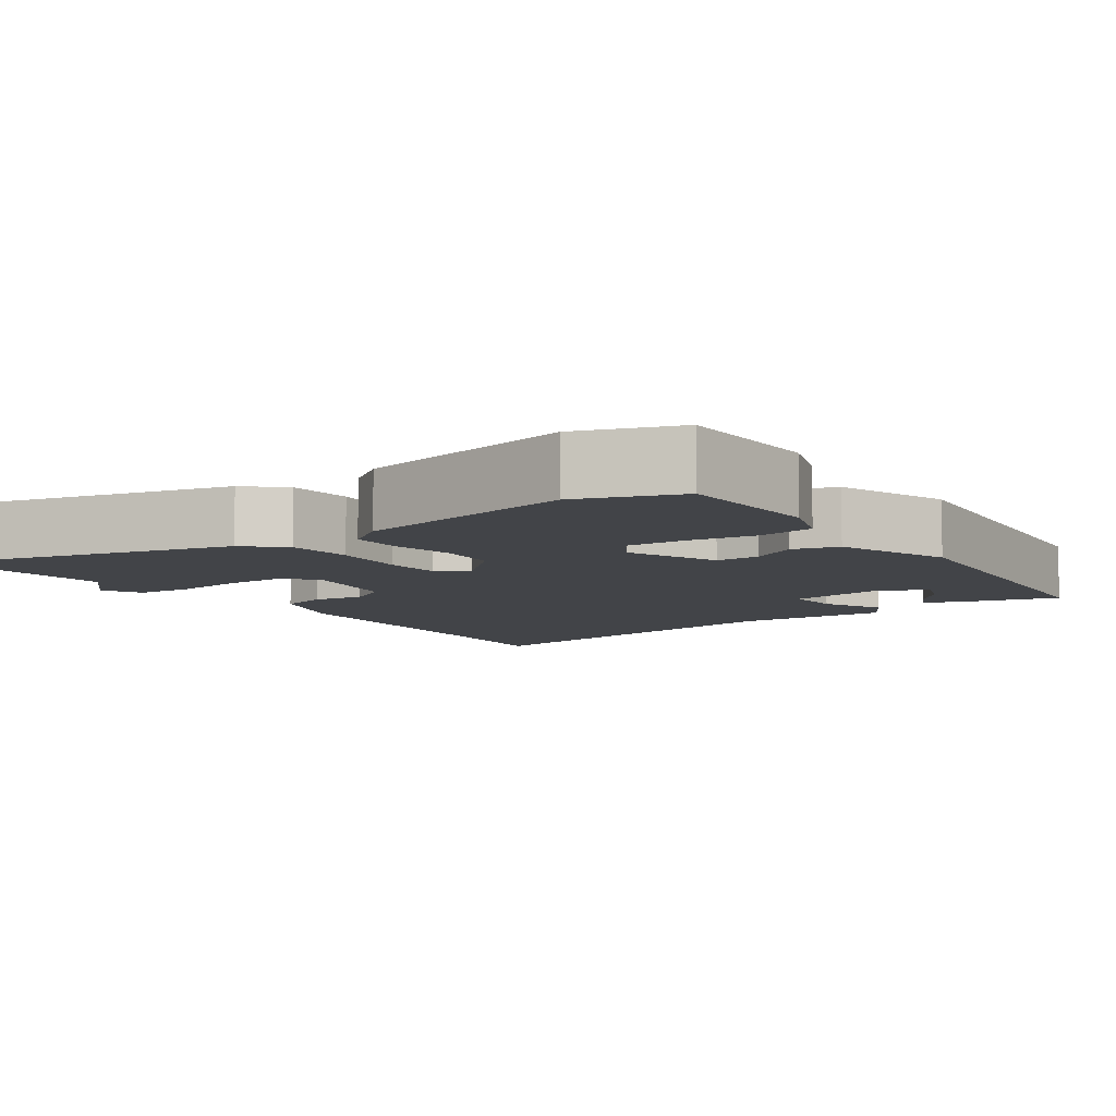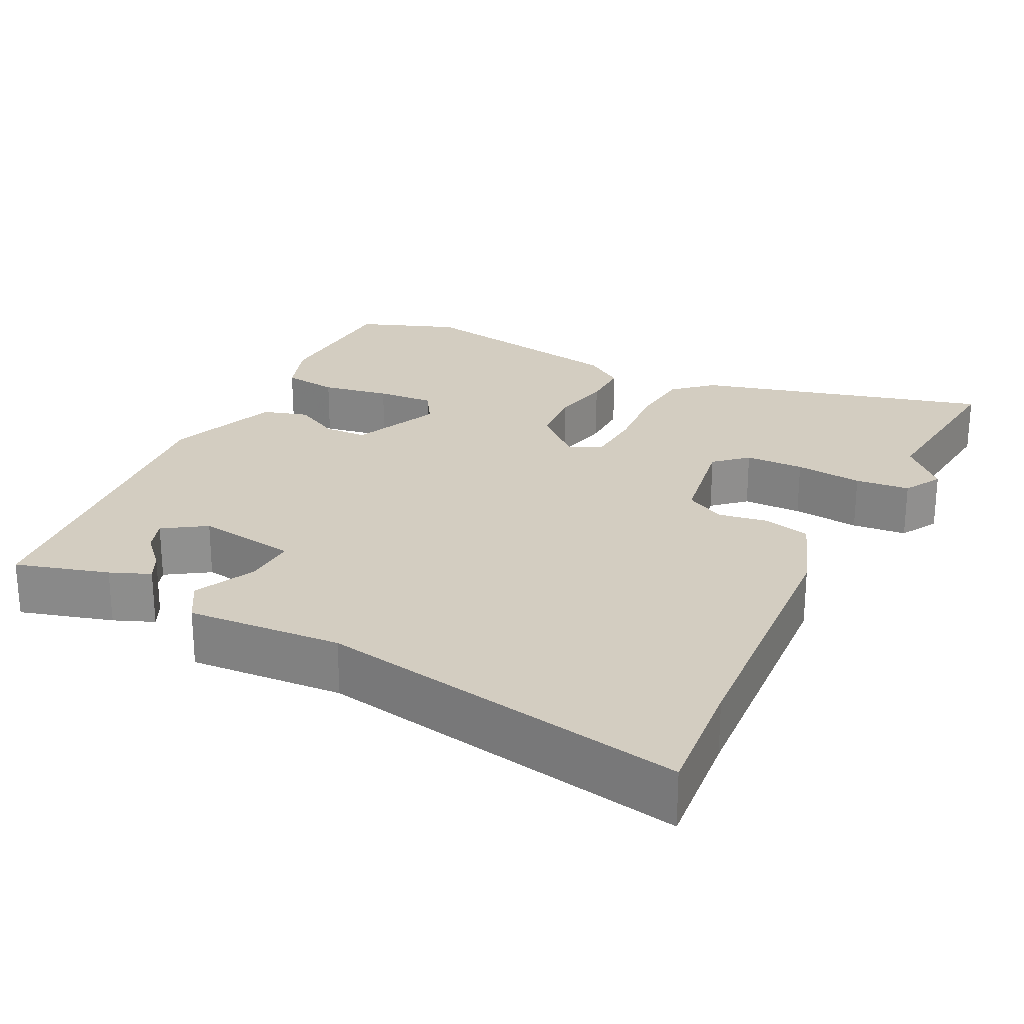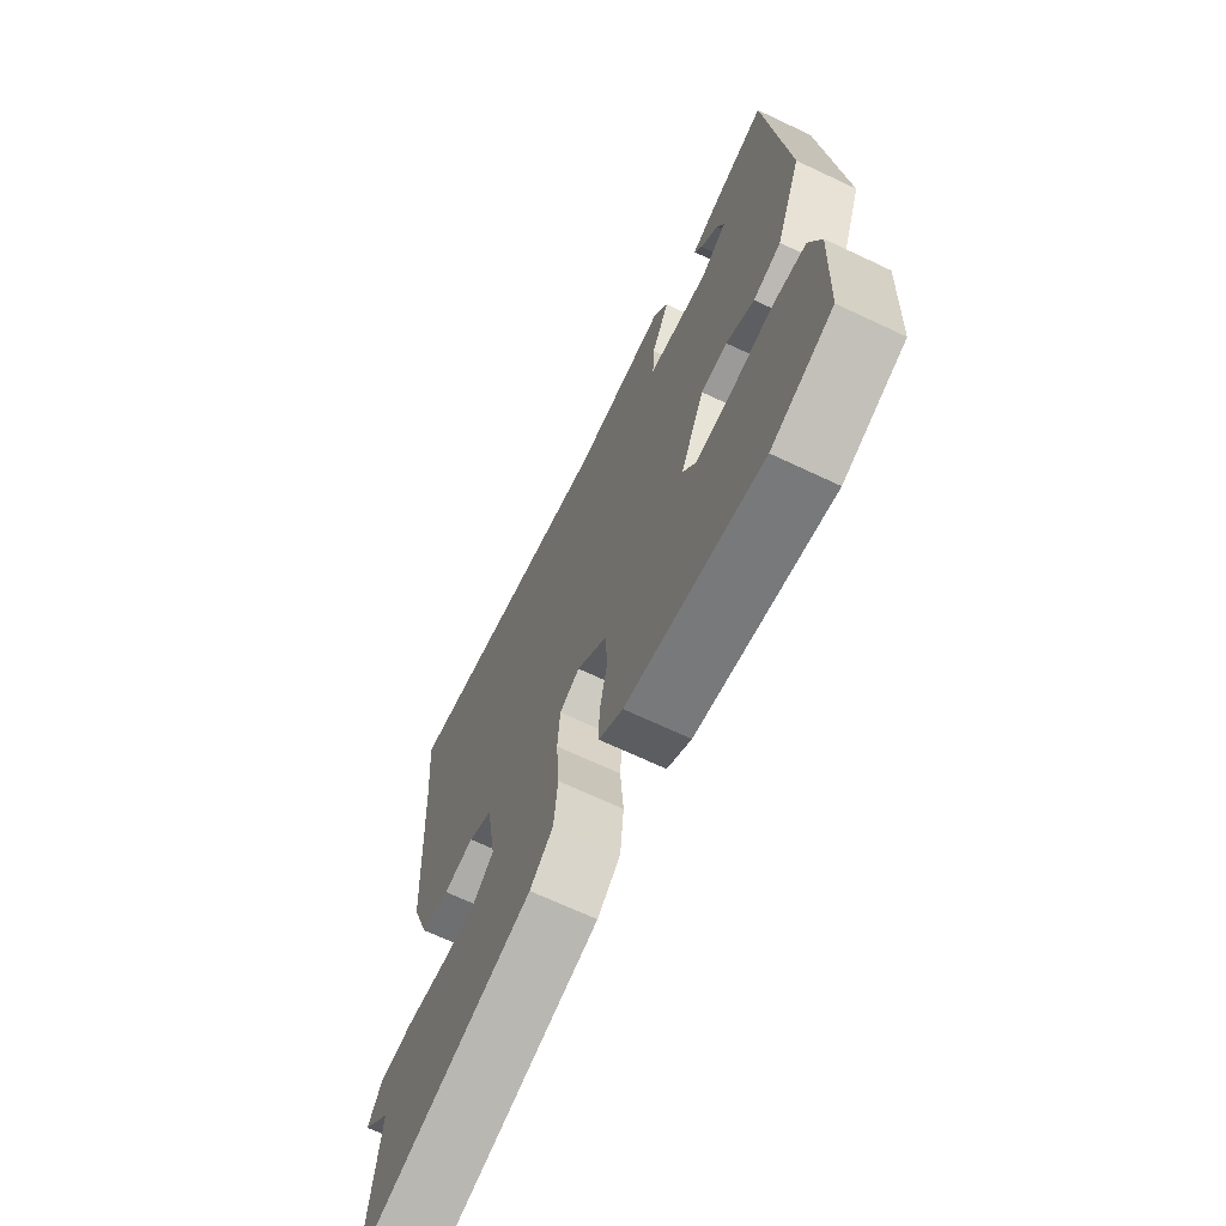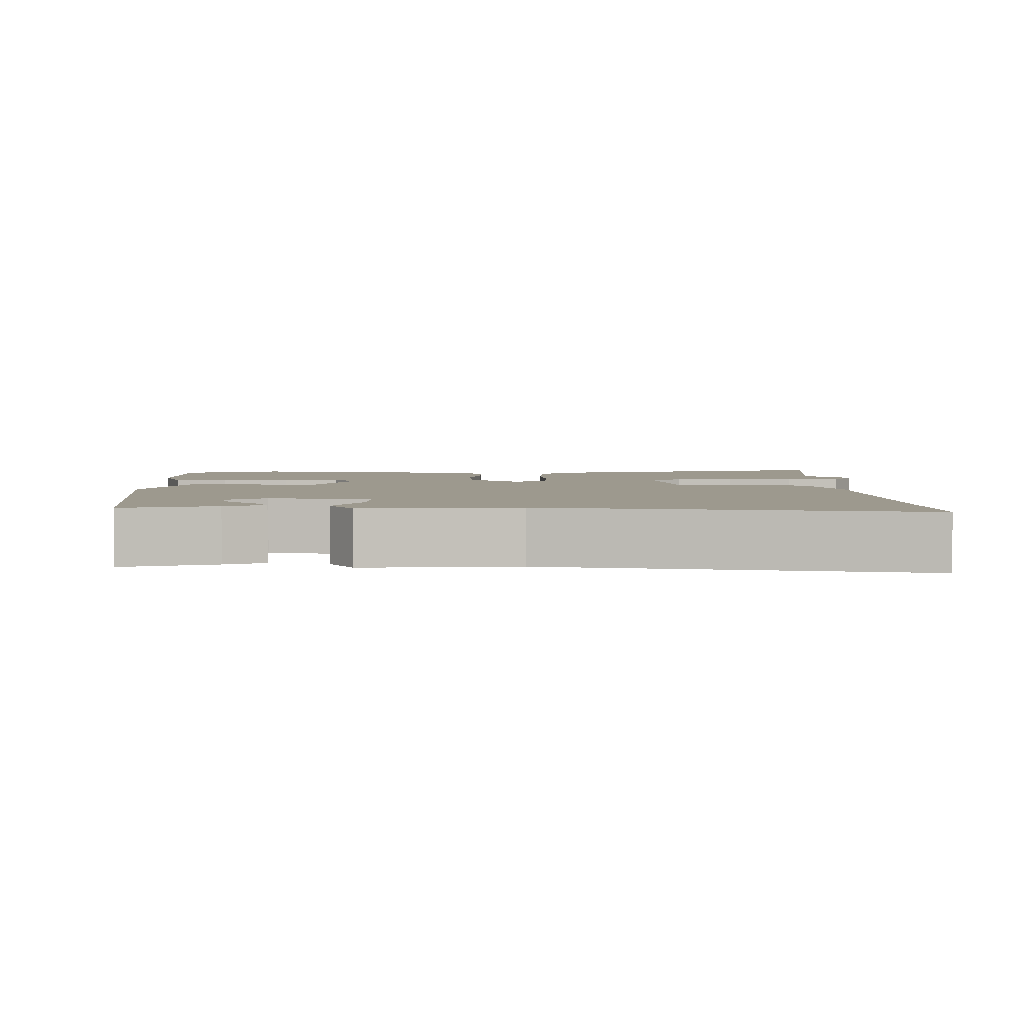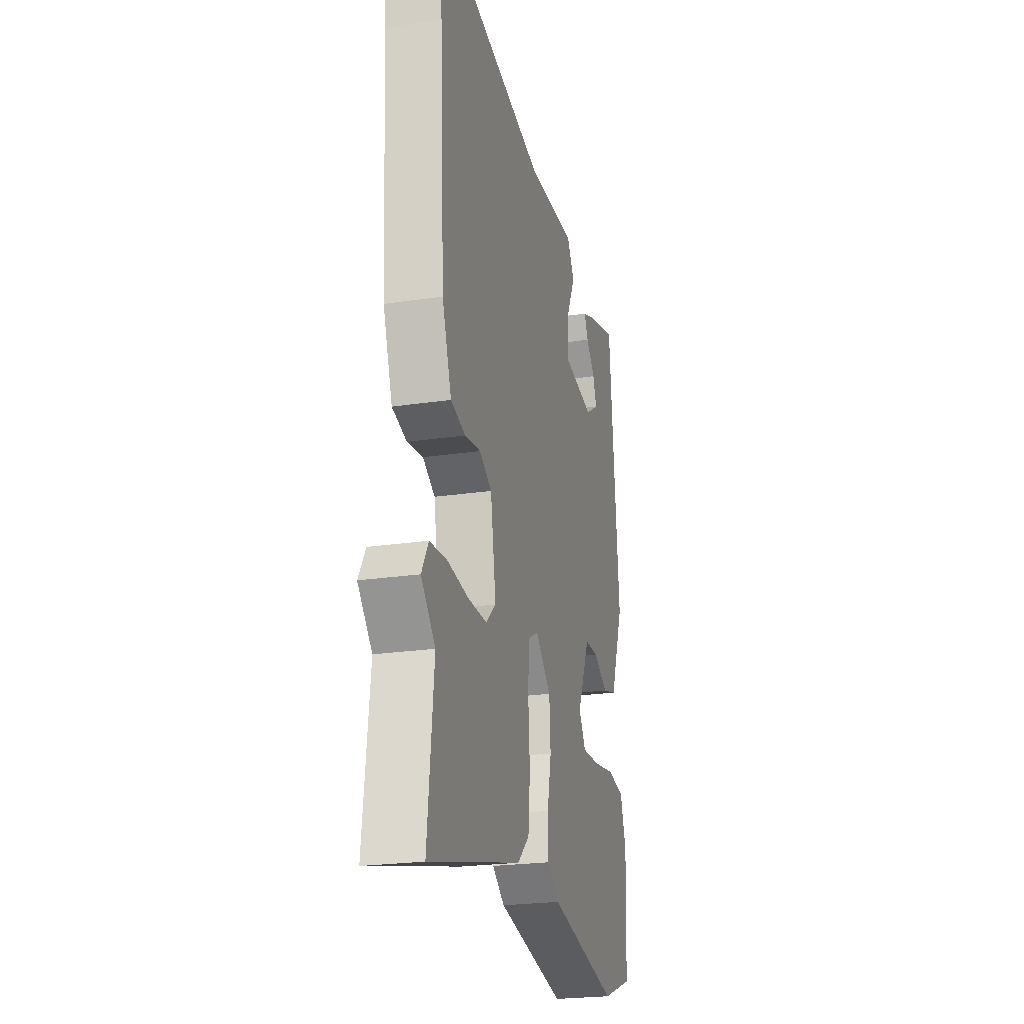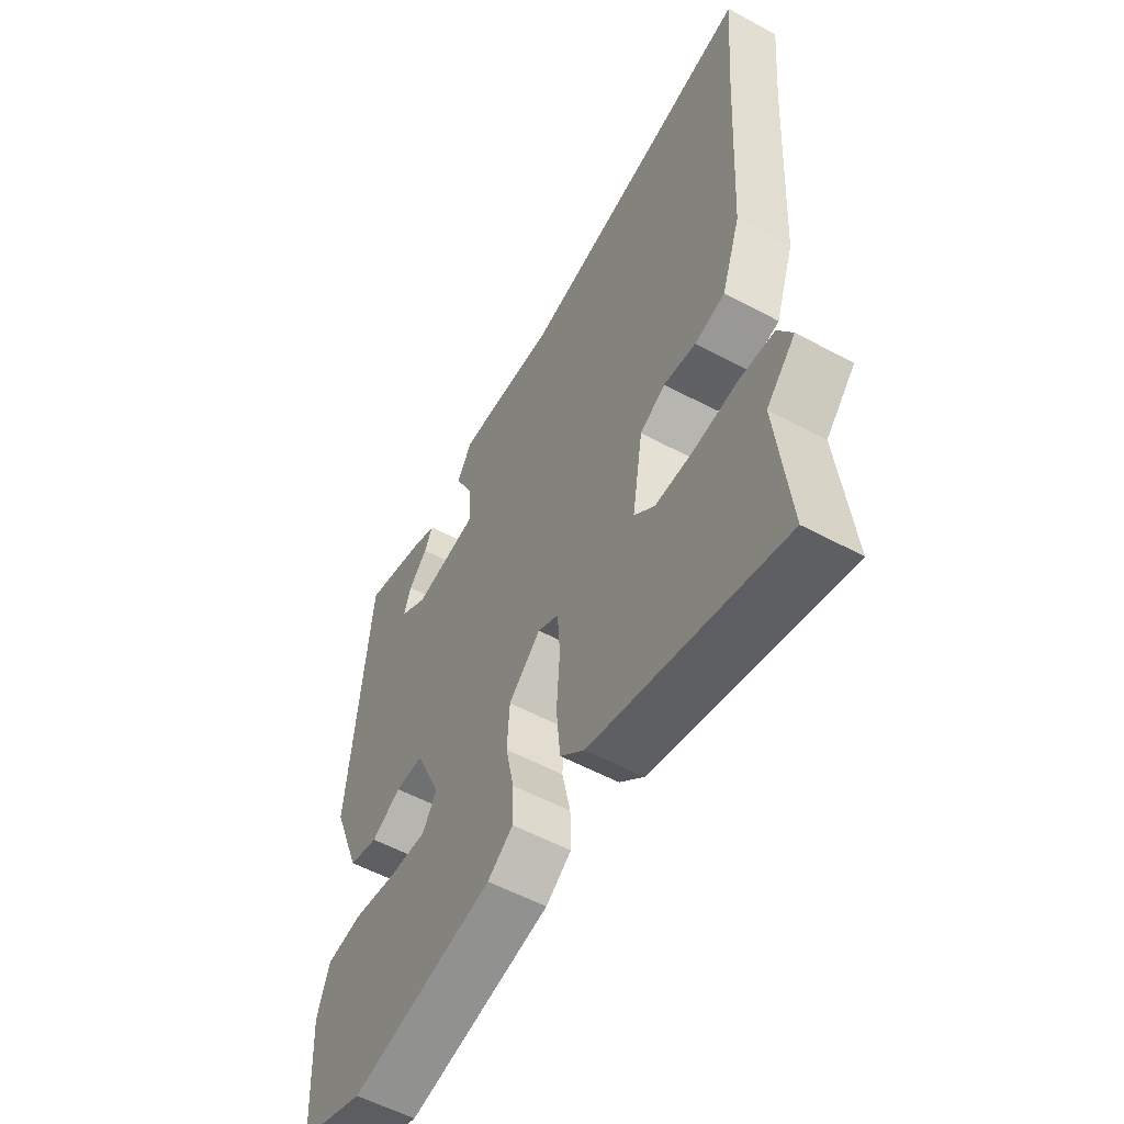
<metadata>
{"format":"obj","ext":"obj","renderer":"f3d","projection":"perspective","resolution":1024,"background":"white","views":[{"elev":-8.0,"azim":-145.2,"up":"+Y"},{"elev":24.8,"azim":26.0,"up":"+Y"},{"elev":-68.5,"azim":-115.3,"up":"+Z"},{"elev":3.4,"azim":-0.9,"up":"+Y"},{"elev":-23.5,"azim":104.2,"up":"+Z"},{"elev":-55.7,"azim":60.5,"up":"+Z"}]}
</metadata>
<code>
v -0.372 0.07 -0.546
v -0.504 0.07 -0.498
v -0.513 0.07 -0.304
v -0.488 0.07 -0.229
v -0.415 0.07 -0.218
v -0.325 0.07 -0.233
v -0.249 0.07 -0.237
v -0.22 0.07 -0.19
v -0.272 0.07 -0.073
v -0.329 0.07 -0.072
v -0.389 0.07 -0.105
v -0.449 0.07 -0.088
v -0.505 0.07 0.059
v -0.463 0.07 0.506
v -0.34 0.07 0.472
v -0.287 0.07 0.451
v -0.304 0.07 0.416
v -0.342 0.07 0.374
v -0.357 0.07 0.331
v -0.301 0.07 0.295
v -0.168 0.07 0.317
v -0.172 0.07 0.387
v -0.211 0.07 0.467
v -0.18 0.07 0.52
v 0.024 0.07 0.509
v 0.509 0.07 0.604
v 0.495 0.07 0.439
v 0.474 0.07 0.076
v 0.435 0.07 -0.036
v 0.373 0.07 -0.052
v 0.307 0.07 -0.042
v 0.255 0.07 -0.071
v 0.233 0.07 -0.208
v 0.275 0.07 -0.246
v 0.353 0.07 -0.246
v 0.442 0.07 -0.235
v 0.514 0.07 -0.241
v 0.543 0.07 -0.291
v 0.484 0.07 -0.353
v 0.51 0.07 -0.591
v 0.123 0.07 -0.491
v 0.073 0.07 -0.446
v 0.065 0.07 -0.361
v 0.072 0.07 -0.265
v 0.067 0.07 -0.19
v 0.024 0.07 -0.167
v -0.041 0.07 -0.227
v -0.046 0.07 -0.305
v -0.029 0.07 -0.385
v -0.028 0.07 -0.451
v -0.08 0.07 -0.488
v -0.372 0 -0.546
v -0.504 0 -0.498
v -0.513 0 -0.304
v -0.488 0 -0.229
v -0.415 0 -0.218
v -0.325 0 -0.233
v -0.249 0 -0.237
v -0.22 0 -0.19
v -0.272 0 -0.073
v -0.329 0 -0.072
v -0.389 0 -0.105
v -0.449 0 -0.088
v -0.505 0 0.059
v -0.463 0 0.506
v -0.34 0 0.472
v -0.287 0 0.451
v -0.304 0 0.416
v -0.342 0 0.374
v -0.357 0 0.331
v -0.301 0 0.295
v -0.168 0 0.317
v -0.172 0 0.387
v -0.211 0 0.467
v -0.18 0 0.52
v 0.024 0 0.509
v 0.509 0 0.604
v 0.495 0 0.439
v 0.474 0 0.076
v 0.435 0 -0.036
v 0.373 0 -0.052
v 0.307 0 -0.042
v 0.255 0 -0.071
v 0.233 0 -0.208
v 0.275 0 -0.246
v 0.353 0 -0.246
v 0.442 0 -0.235
v 0.514 0 -0.241
v 0.543 0 -0.291
v 0.484 0 -0.353
v 0.51 0 -0.591
v 0.123 0 -0.491
v 0.073 0 -0.446
v 0.065 0 -0.361
v 0.072 0 -0.265
v 0.067 0 -0.19
v 0.024 0 -0.167
v -0.041 0 -0.227
v -0.046 0 -0.305
v -0.029 0 -0.385
v -0.028 0 -0.451
v -0.08 0 -0.488
f 4 5 6
f 3 4 6
f 2 3 6
f 1 2 6
f 51 1 6
f 50 51 6
f 49 50 6
f 48 49 6
f 42 43 44
f 41 42 44
f 40 41 44
f 39 40 44
f 39 44 45
f 37 38 39
f 36 37 39
f 35 36 39
f 34 35 39
f 34 39 45 46
f 29 30 31
f 28 29 31
f 27 28 31
f 27 31 32
f 26 27 32
f 25 26 32
f 25 32 33
f 24 25 33
f 23 24 33
f 22 23 33
f 16 17 18
f 15 16 18
f 14 15 18
f 14 18 19
f 13 14 19
f 12 13 19
f 11 12 19
f 10 11 19
f 9 10 19 20
f 48 6 7
f 47 48 7 8
f 33 34 46
f 21 22 33 46
f 21 46 47
f 20 21 47
f 9 20 47
f 8 9 47
f 57 56 55
f 57 55 54
f 57 54 53
f 57 53 52
f 57 52 102
f 57 102 101
f 57 101 100
f 57 100 99
f 95 94 93
f 95 93 92
f 95 92 91
f 95 91 90
f 96 95 90
f 90 89 88
f 90 88 87
f 90 87 86
f 90 86 85
f 97 96 90 85
f 82 81 80
f 82 80 79
f 82 79 78
f 83 82 78
f 83 78 77
f 83 77 76
f 84 83 76
f 84 76 75
f 84 75 74
f 84 74 73
f 69 68 67
f 69 67 66
f 69 66 65
f 70 69 65
f 70 65 64
f 70 64 63
f 70 63 62
f 70 62 61
f 71 70 61 60
f 58 57 99
f 59 58 99 98
f 97 85 84
f 97 84 73 72
f 98 97 72
f 98 72 71
f 98 71 60
f 98 60 59
f 1 52 53 2
f 2 53 54 3
f 3 54 55 4
f 4 55 56 5
f 5 56 57 6
f 6 57 58 7
f 7 58 59 8
f 8 59 60 9
f 9 60 61 10
f 10 61 62 11
f 11 62 63 12
f 12 63 64 13
f 13 64 65 14
f 14 65 66 15
f 15 66 67 16
f 16 67 68 17
f 17 68 69 18
f 18 69 70 19
f 19 70 71 20
f 20 71 72 21
f 21 72 73 22
f 22 73 74 23
f 23 74 75 24
f 24 75 76 25
f 25 76 77 26
f 26 77 78 27
f 27 78 79 28
f 28 79 80 29
f 29 80 81 30
f 30 81 82 31
f 31 82 83 32
f 32 83 84 33
f 33 84 85 34
f 34 85 86 35
f 35 86 87 36
f 36 87 88 37
f 37 88 89 38
f 38 89 90 39
f 39 90 91 40
f 40 91 92 41
f 41 92 93 42
f 42 93 94 43
f 43 94 95 44
f 44 95 96 45
f 45 96 97 46
f 46 97 98 47
f 47 98 99 48
f 48 99 100 49
f 49 100 101 50
f 50 101 102 51
f 51 102 52 1

</code>
